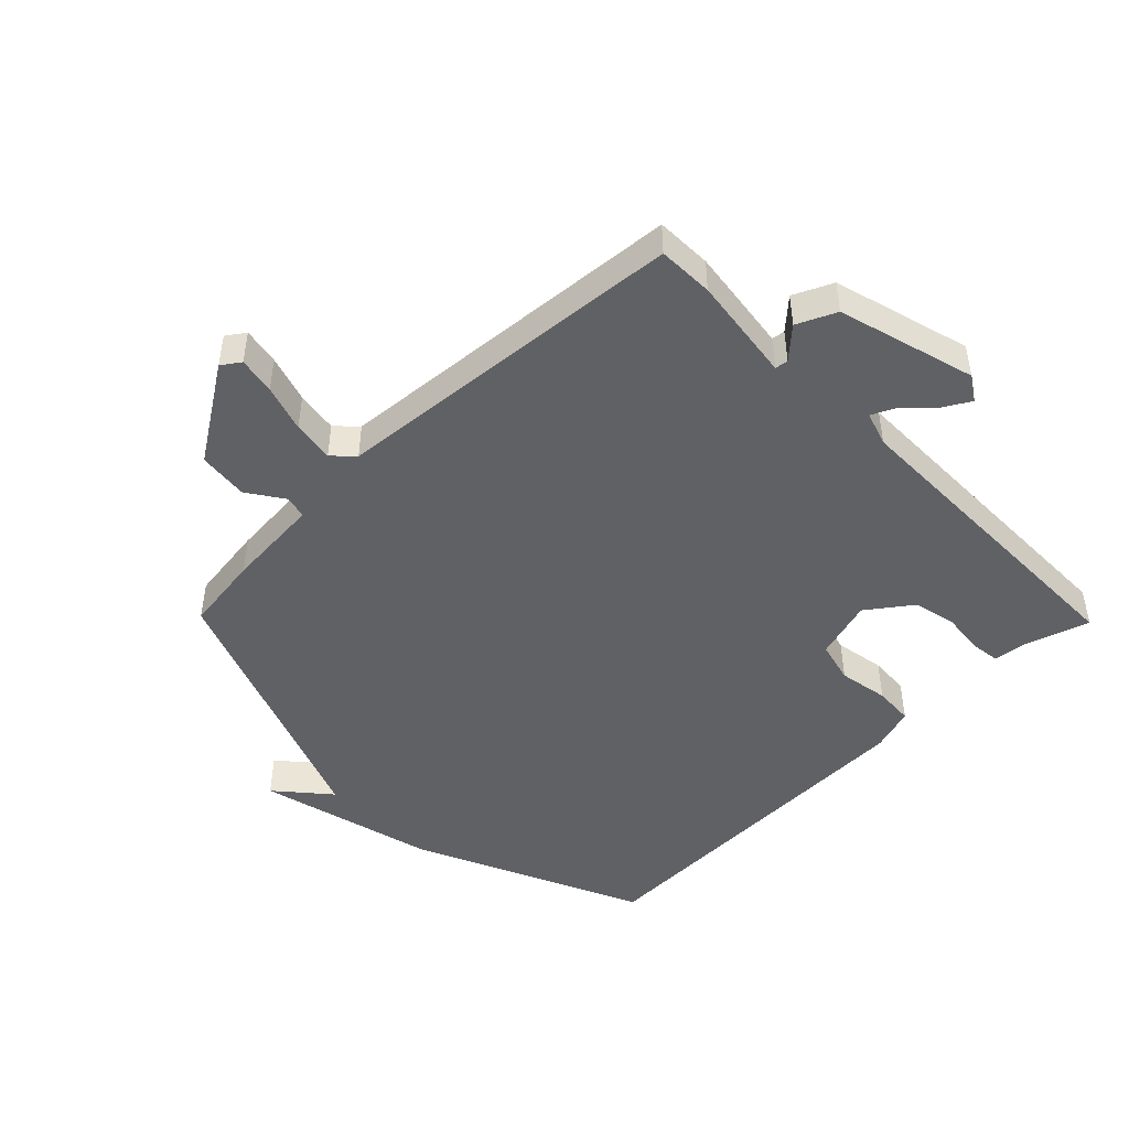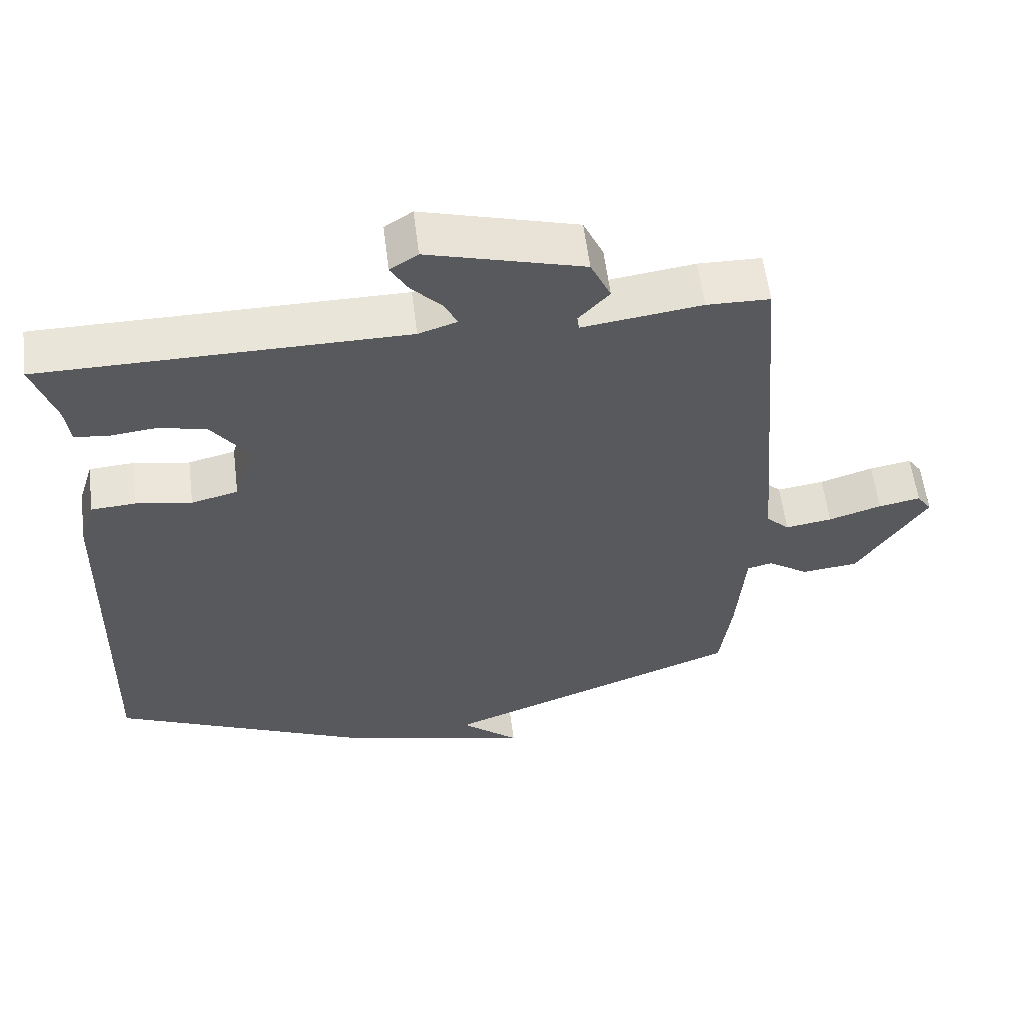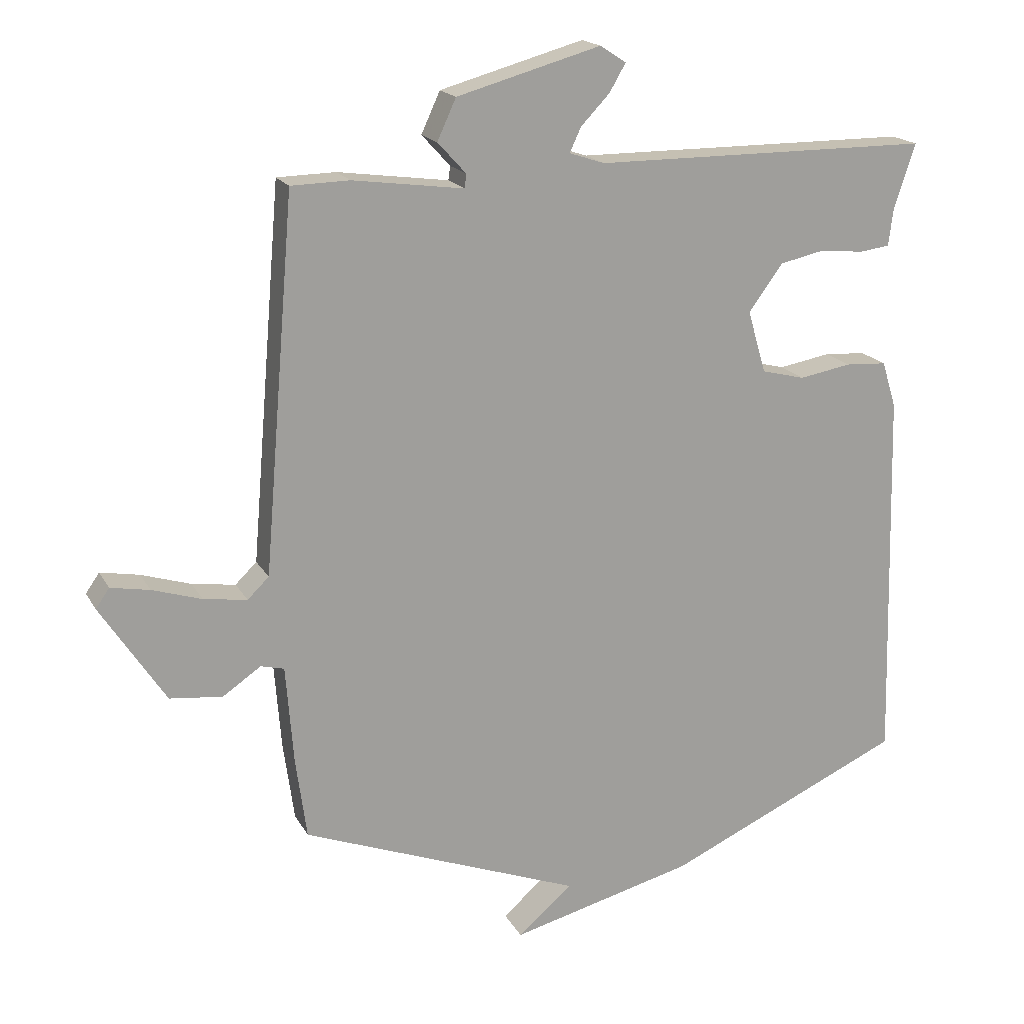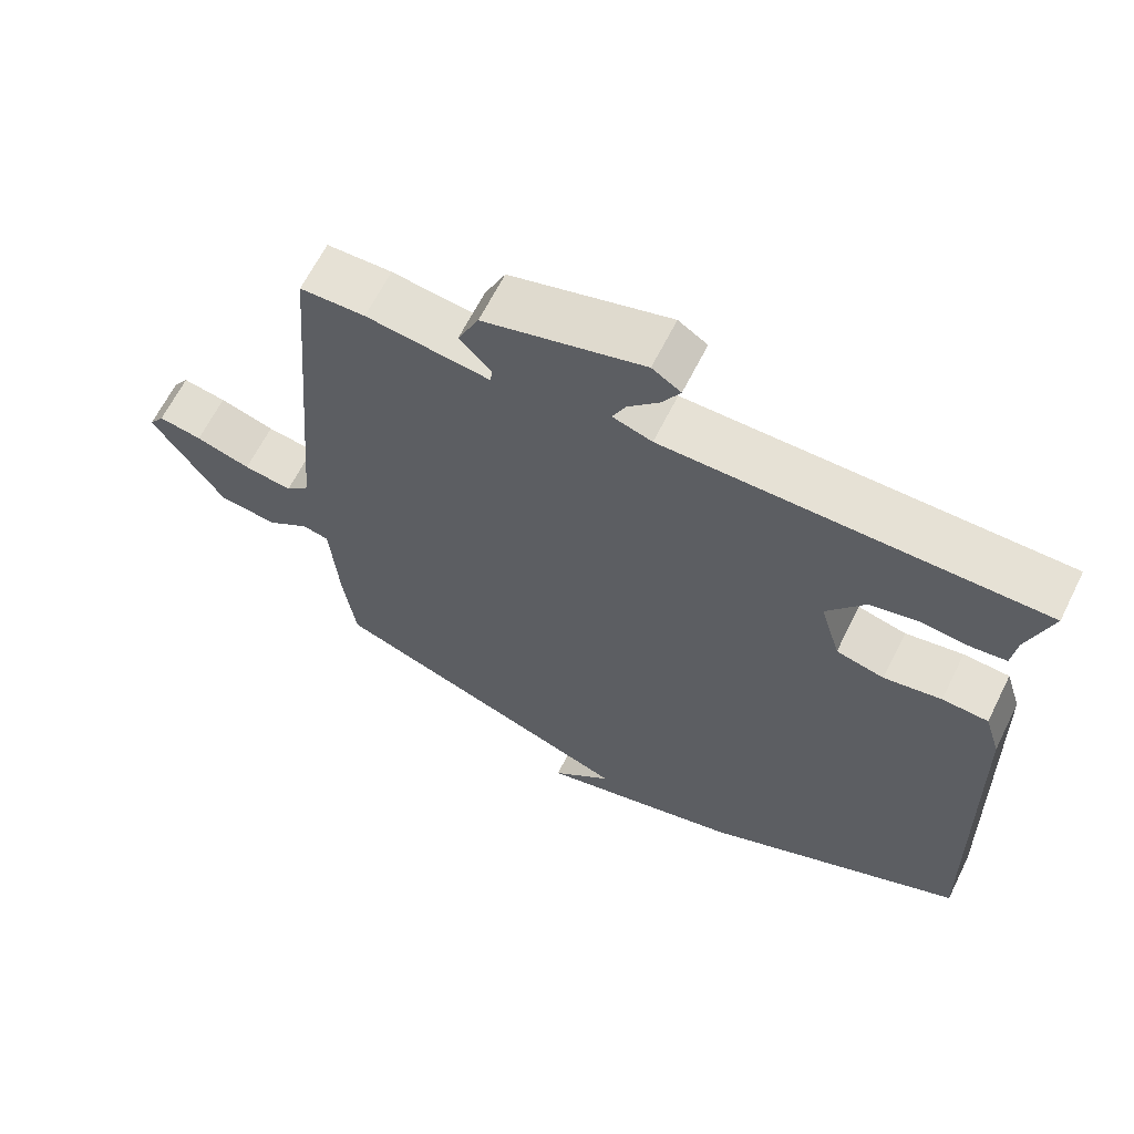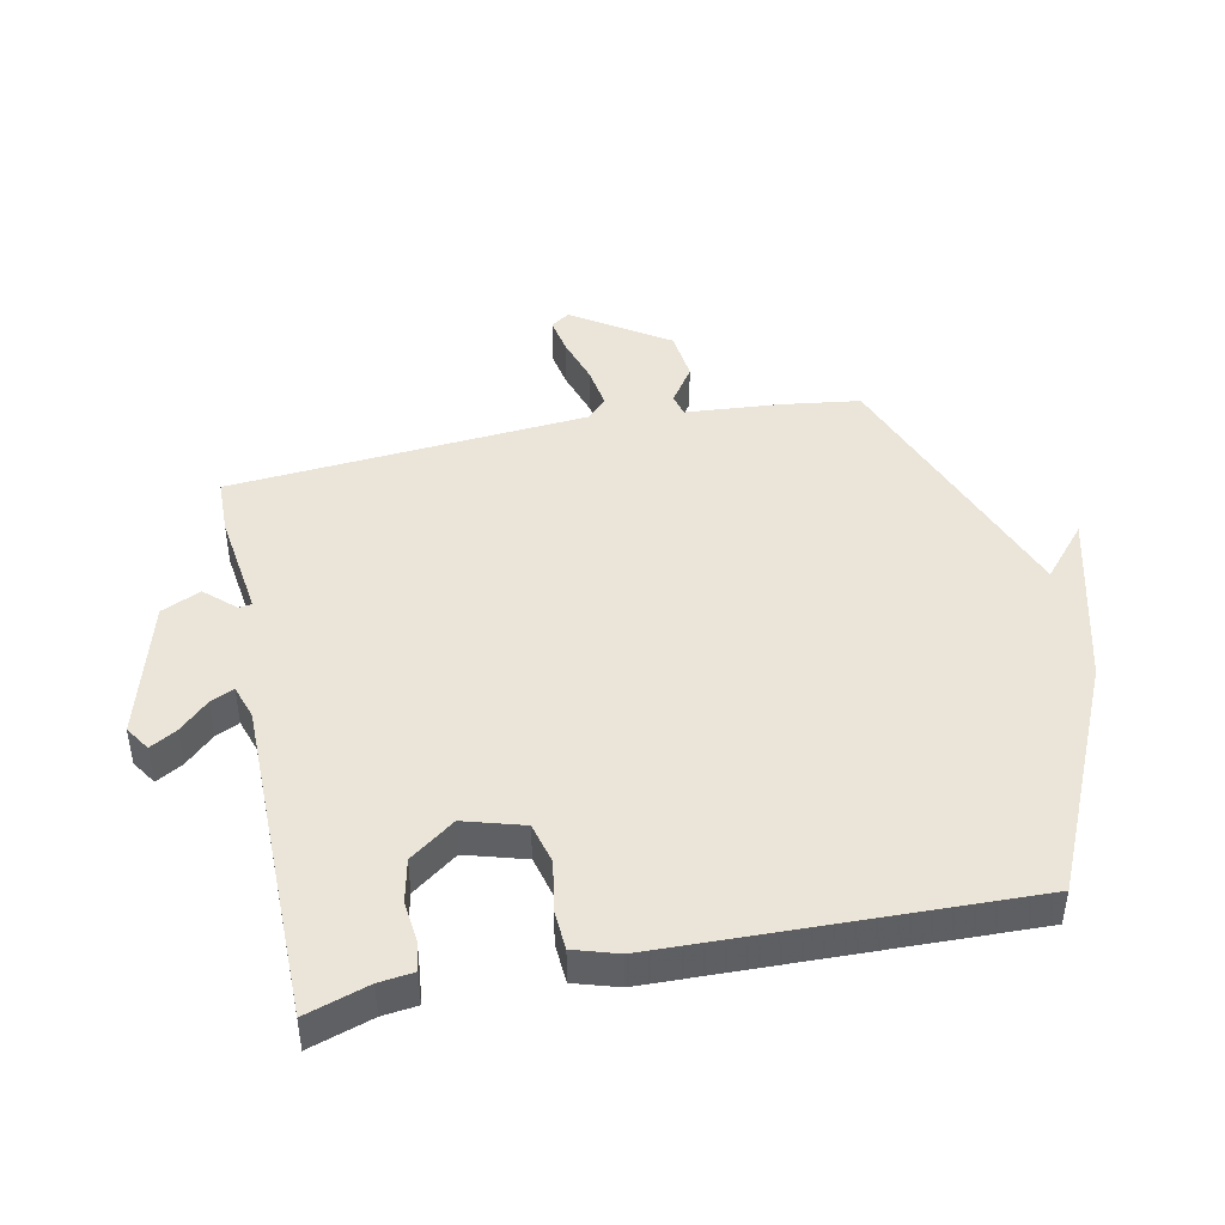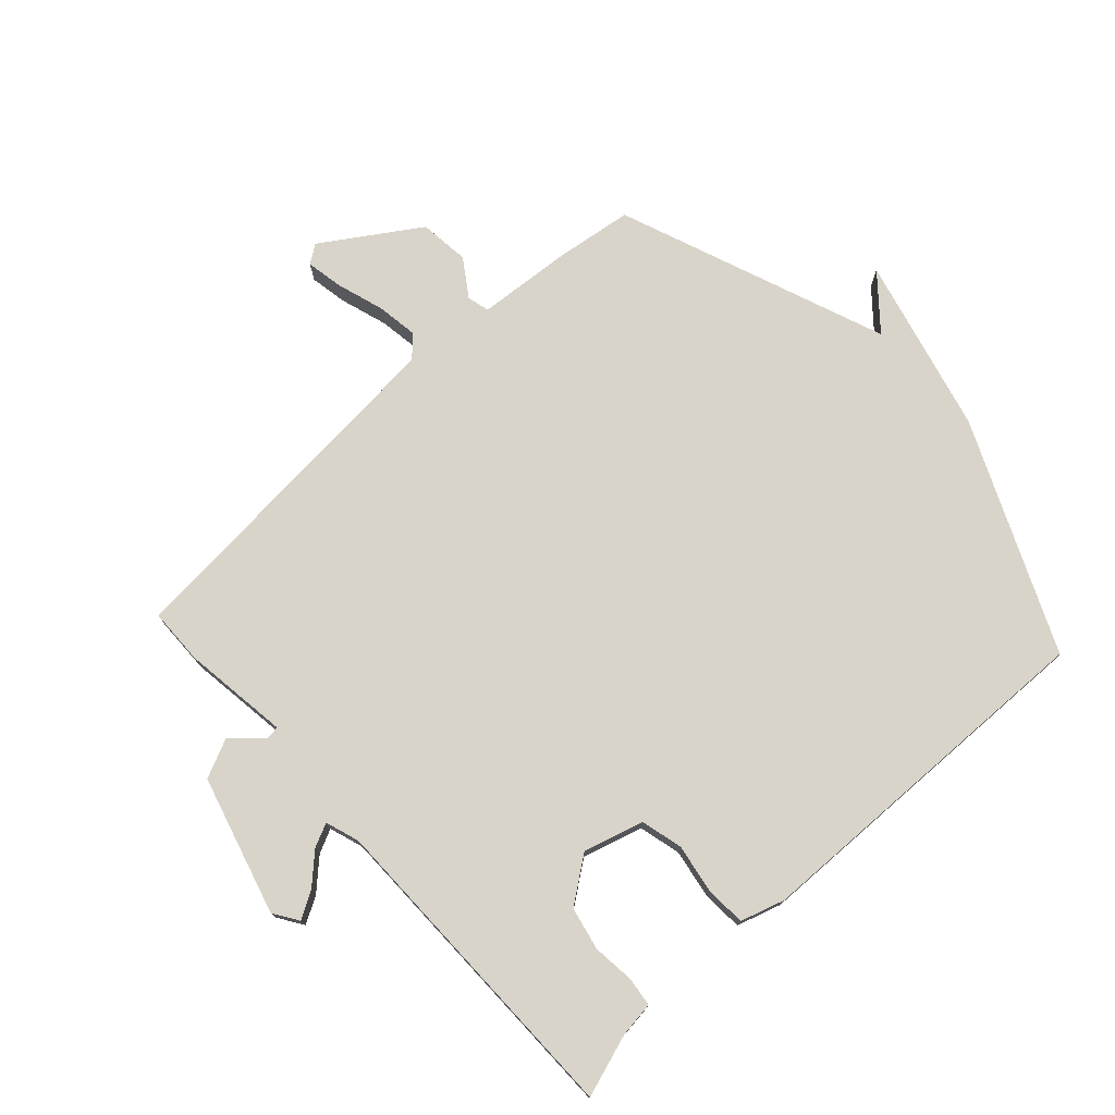
<metadata>
{"format":"obj","ext":"obj","renderer":"f3d","projection":"perspective","resolution":1024,"background":"white","views":[{"elev":-47.2,"azim":-45.6,"up":"+Y"},{"elev":58.3,"azim":172.9,"up":"+Z"},{"elev":18.1,"azim":-20.9,"up":"+Z"},{"elev":64.5,"azim":26.5,"up":"+Z"},{"elev":44.8,"azim":78.4,"up":"+Y"},{"elev":75.6,"azim":47.5,"up":"+Y"}]}
</metadata>
<code>
v 0.5 0.07 -0.5
v 0.133 0.07 -0.665
v -0.151 0.07 -0.737
v -0.067 0.07 -0.665
v -0.5 0.07 -0.5
v -0.517 0.07 -0.376
v -0.529 0.07 -0.223
v -0.565 0.07 -0.214
v -0.624 0.07 -0.254
v -0.705 0.07 -0.245
v -0.805 0.07 -0.092
v -0.784 0.07 -0.062
v -0.724 0.07 -0.073
v -0.648 0.07 -0.097
v -0.581 0.07 -0.107
v -0.548 0.07 -0.075
v -0.5 0.07 0.5
v -0.41 0.07 0.502
v -0.239 0.07 0.479
v -0.236 0.07 0.5
v -0.28 0.07 0.548
v -0.251 0.07 0.611
v -0.029 0.07 0.673
v 0.011 0.07 0.647
v -0.014 0.07 0.604
v -0.058 0.07 0.558
v -0.076 0.07 0.52
v -0.021 0.07 0.502
v 0.5 0.07 0.5
v 0.467 0.07 0.399
v 0.46 0.07 0.343
v 0.413 0.07 0.337
v 0.346 0.07 0.344
v 0.277 0.07 0.329
v 0.224 0.07 0.257
v 0.252 0.07 0.161
v 0.319 0.07 0.144
v 0.399 0.07 0.158
v 0.463 0.07 0.154
v 0.485 0.07 0.083
v 0.5 0 -0.5
v 0.133 0 -0.665
v -0.151 0 -0.737
v -0.067 0 -0.665
v -0.5 0 -0.5
v -0.517 0 -0.376
v -0.529 0 -0.223
v -0.565 0 -0.214
v -0.624 0 -0.254
v -0.705 0 -0.245
v -0.805 0 -0.092
v -0.784 0 -0.062
v -0.724 0 -0.073
v -0.648 0 -0.097
v -0.581 0 -0.107
v -0.548 0 -0.075
v -0.5 0 0.5
v -0.41 0 0.502
v -0.239 0 0.479
v -0.236 0 0.5
v -0.28 0 0.548
v -0.251 0 0.611
v -0.029 0 0.673
v 0.011 0 0.647
v -0.014 0 0.604
v -0.058 0 0.558
v -0.076 0 0.52
v -0.021 0 0.502
v 0.5 0 0.5
v 0.467 0 0.399
v 0.46 0 0.343
v 0.413 0 0.337
v 0.346 0 0.344
v 0.277 0 0.329
v 0.224 0 0.257
v 0.252 0 0.161
v 0.319 0 0.144
v 0.399 0 0.158
v 0.463 0 0.154
v 0.485 0 0.083
f 40 1 2
f 39 40 2
f 38 39 2
f 37 38 2
f 36 37 2
f 35 36 2
f 30 31 32 33
f 30 33 34
f 29 30 34
f 28 29 34
f 27 28 34 35
f 24 25 26
f 23 24 26
f 22 23 26
f 21 22 26
f 20 21 26
f 19 20 26 27
f 16 17 18 19
f 27 35 2
f 19 27 2
f 16 19 2
f 12 13 14
f 11 12 14
f 10 11 14
f 9 10 14
f 8 9 14
f 7 8 14 15
f 4 5 6 7
f 15 16 2
f 7 15 2
f 4 7 2
f 2 3 4
f 42 41 80
f 42 80 79
f 42 79 78
f 42 78 77
f 42 77 76
f 42 76 75
f 73 72 71 70
f 74 73 70
f 74 70 69
f 74 69 68
f 75 74 68 67
f 66 65 64
f 66 64 63
f 66 63 62
f 66 62 61
f 66 61 60
f 67 66 60 59
f 59 58 57 56
f 42 75 67
f 42 67 59
f 42 59 56
f 54 53 52
f 54 52 51
f 54 51 50
f 54 50 49
f 54 49 48
f 55 54 48 47
f 47 46 45 44
f 42 56 55
f 42 55 47
f 42 47 44
f 44 43 42
f 1 41 42 2
f 2 42 43 3
f 3 43 44 4
f 4 44 45 5
f 5 45 46 6
f 6 46 47 7
f 7 47 48 8
f 8 48 49 9
f 9 49 50 10
f 10 50 51 11
f 11 51 52 12
f 12 52 53 13
f 13 53 54 14
f 14 54 55 15
f 15 55 56 16
f 16 56 57 17
f 17 57 58 18
f 18 58 59 19
f 19 59 60 20
f 20 60 61 21
f 21 61 62 22
f 22 62 63 23
f 23 63 64 24
f 24 64 65 25
f 25 65 66 26
f 26 66 67 27
f 27 67 68 28
f 28 68 69 29
f 29 69 70 30
f 30 70 71 31
f 31 71 72 32
f 32 72 73 33
f 33 73 74 34
f 34 74 75 35
f 35 75 76 36
f 36 76 77 37
f 37 77 78 38
f 38 78 79 39
f 39 79 80 40
f 40 80 41 1

</code>
